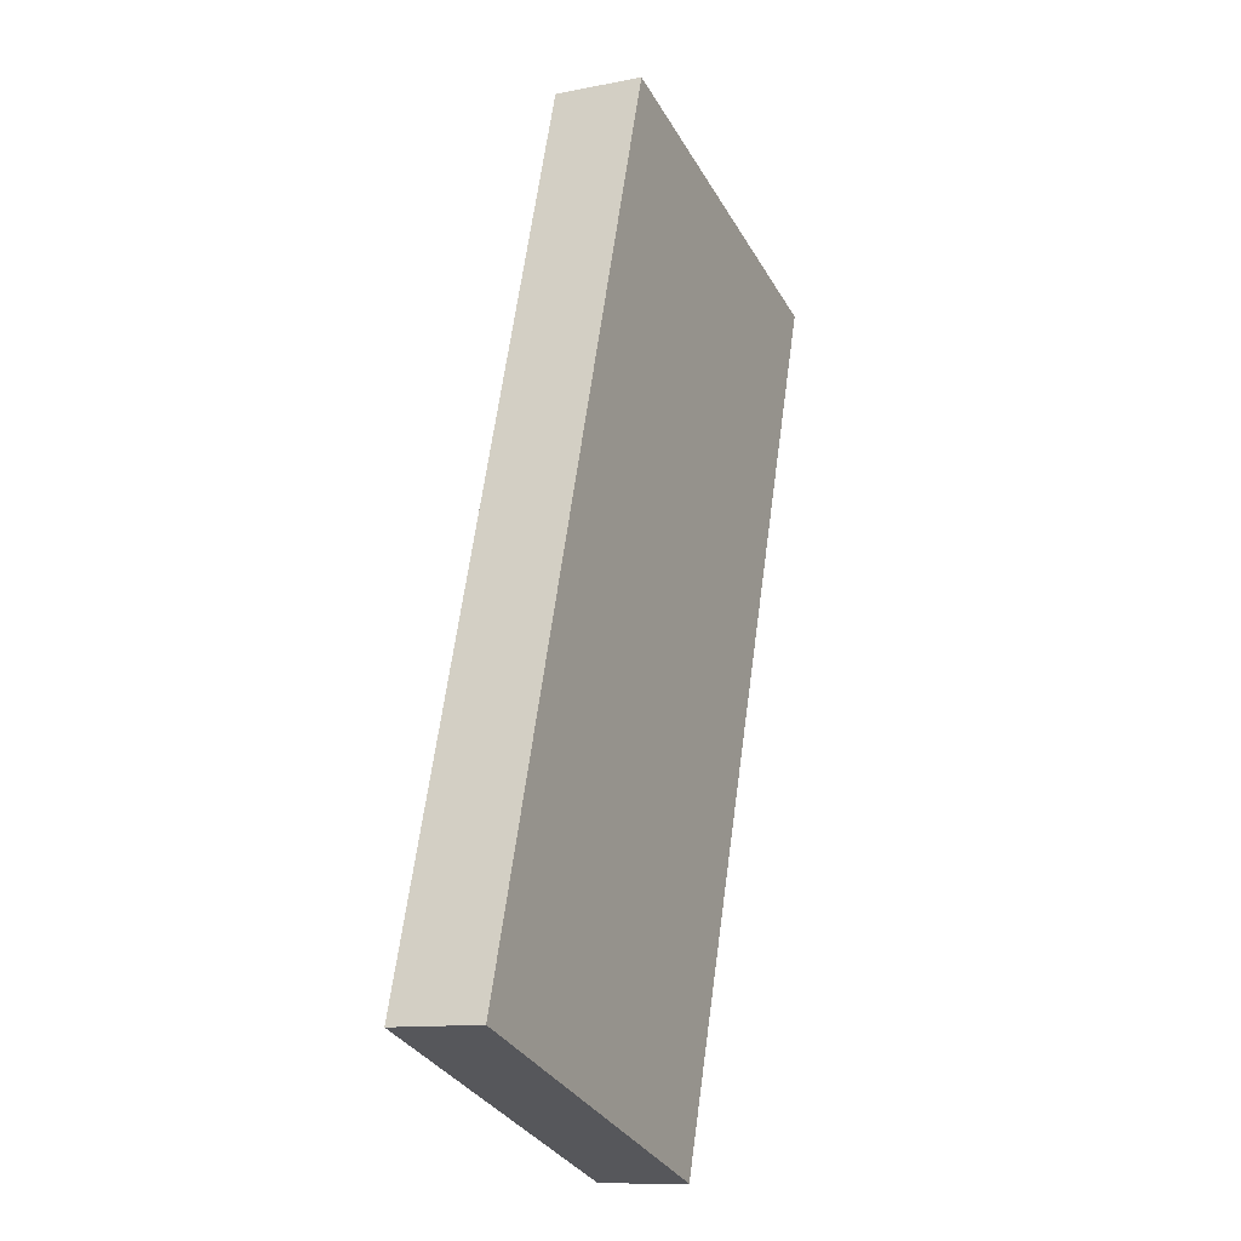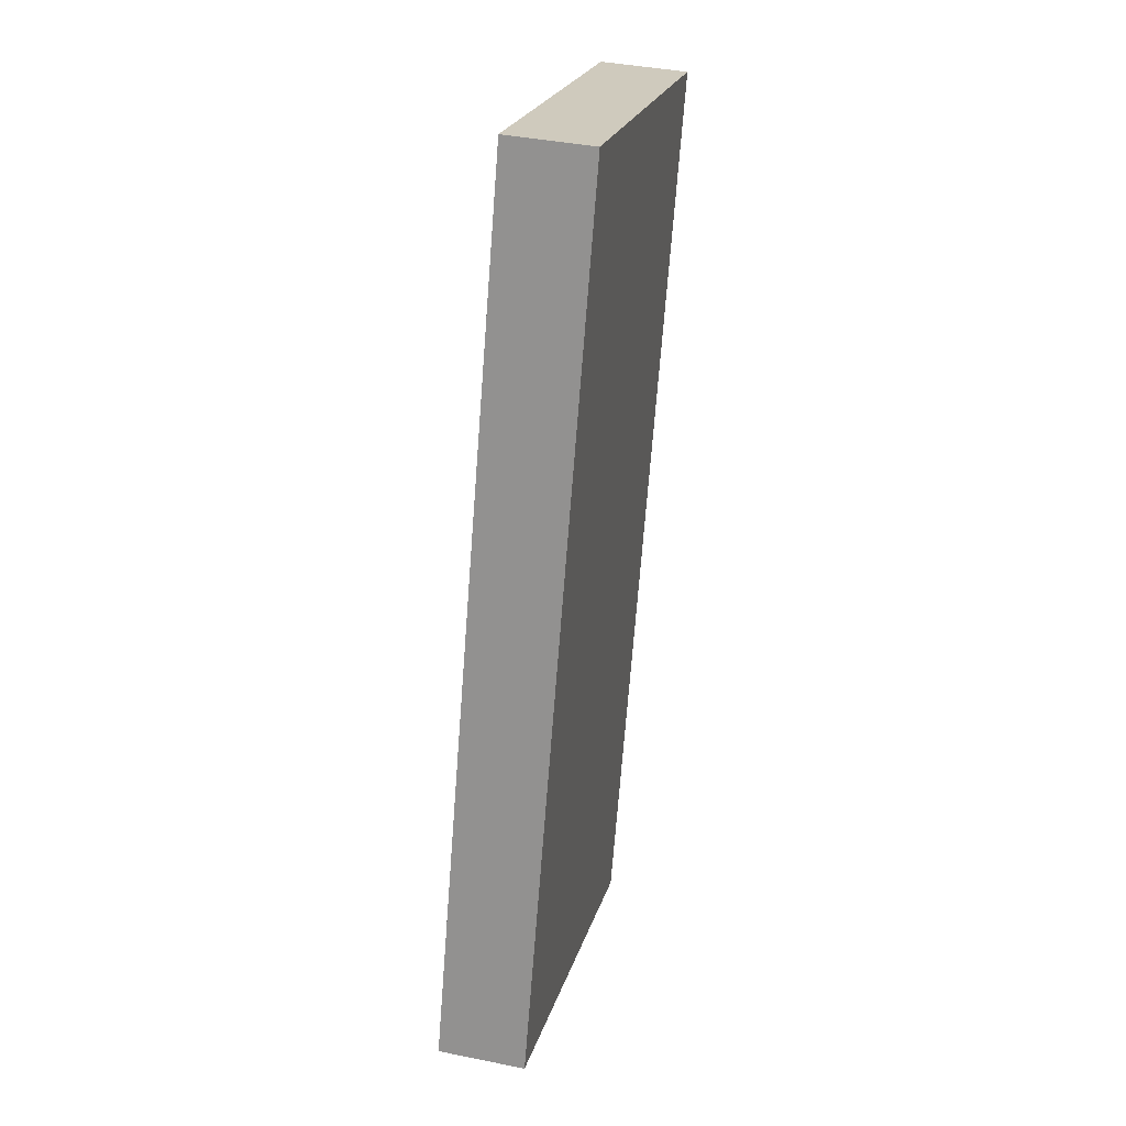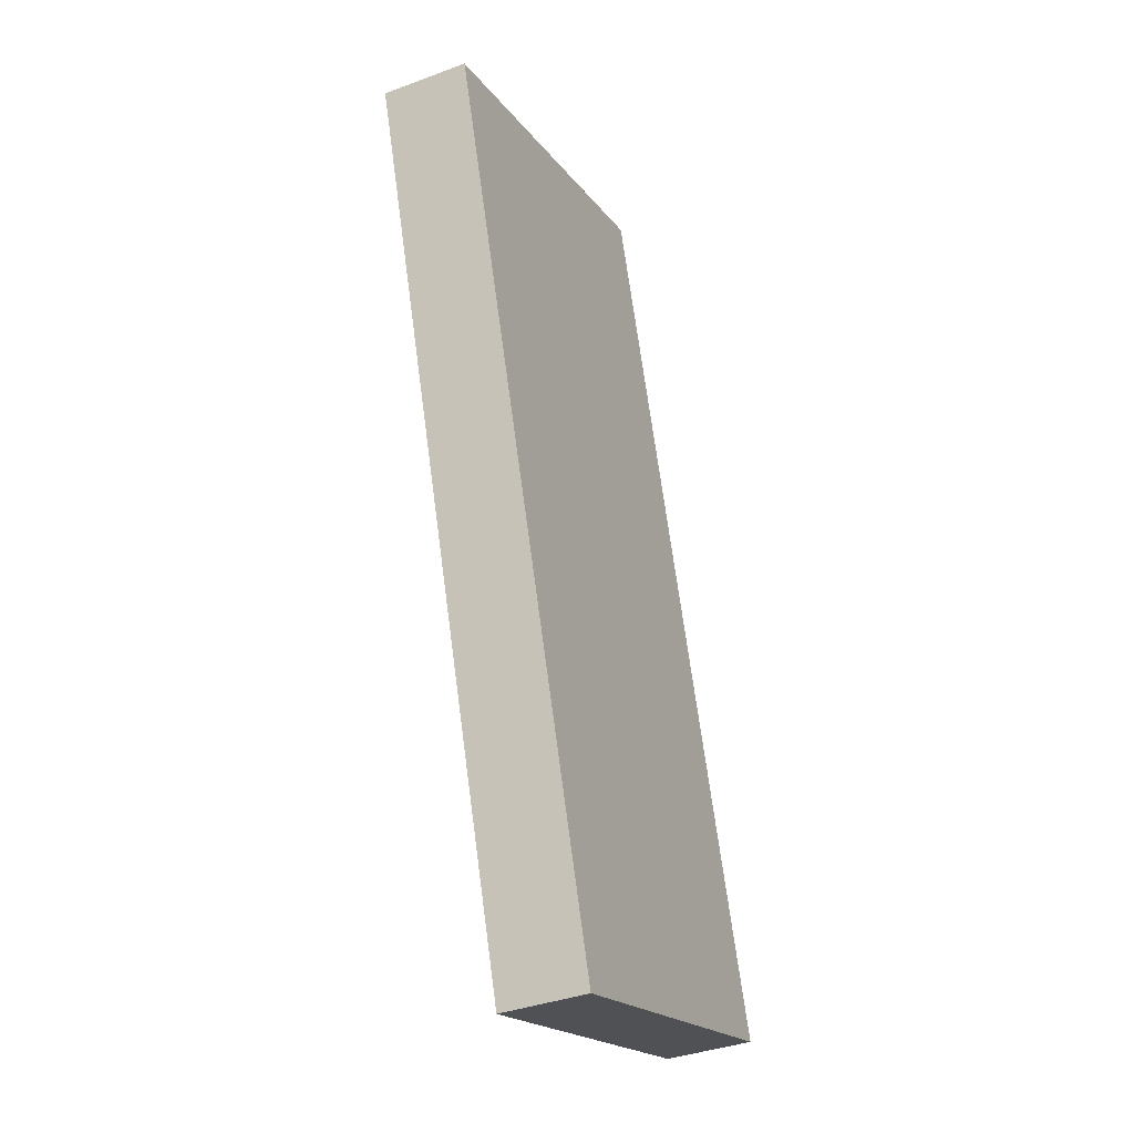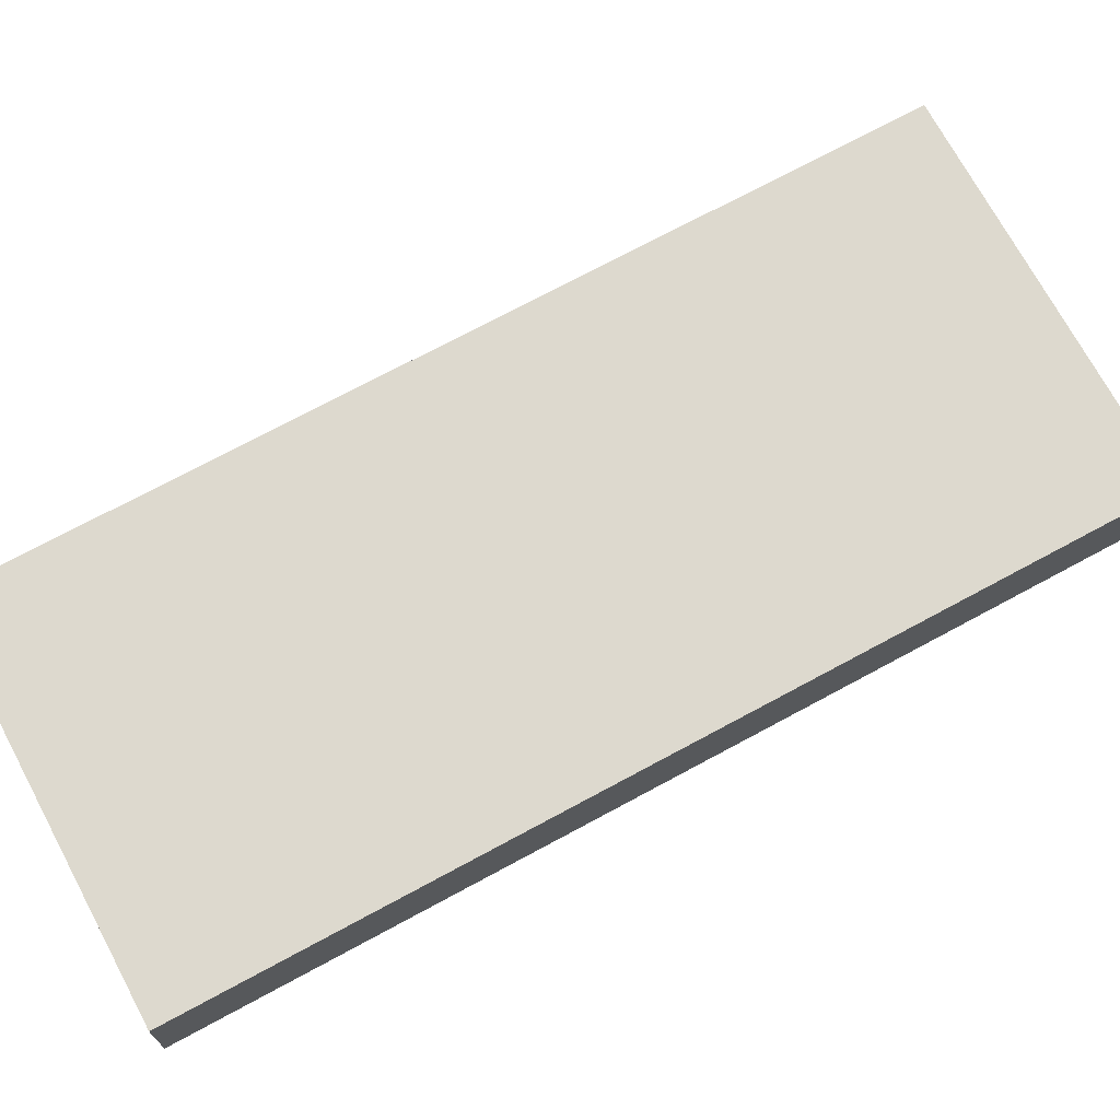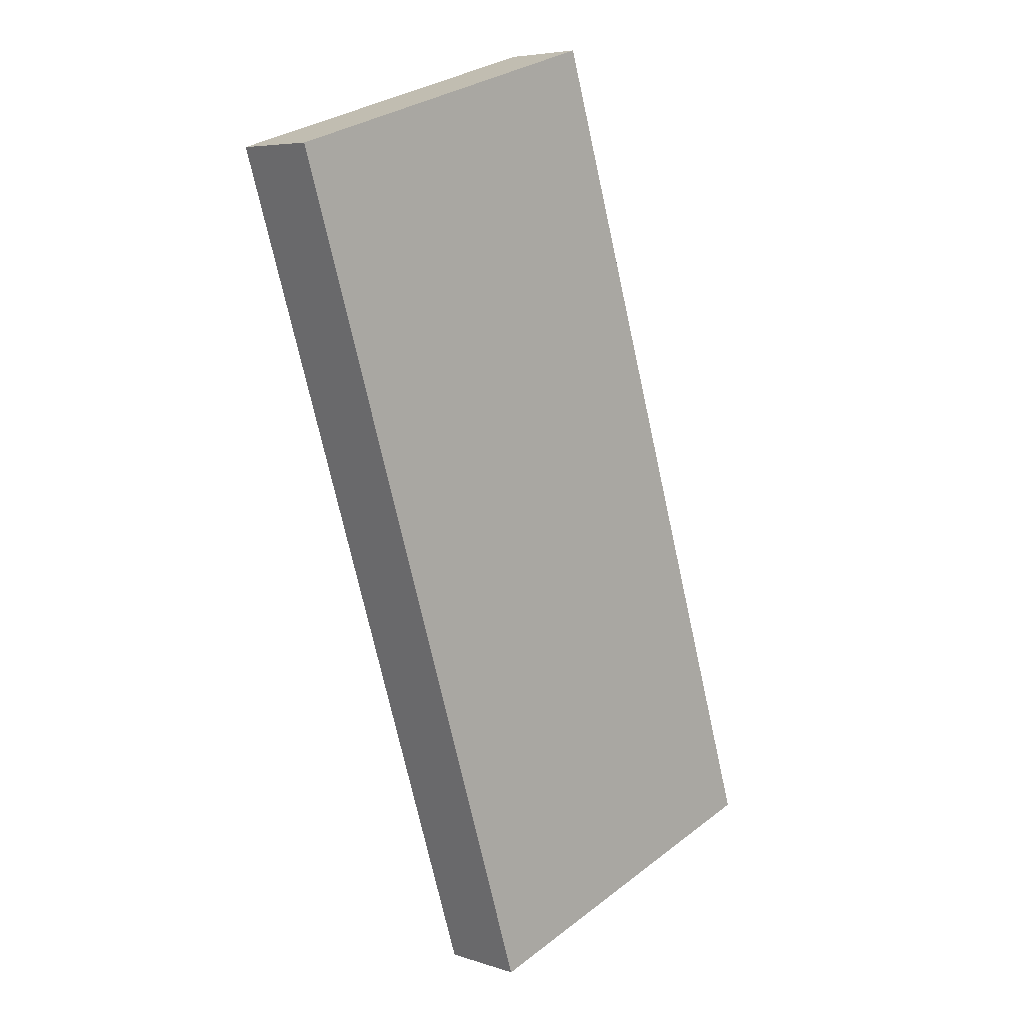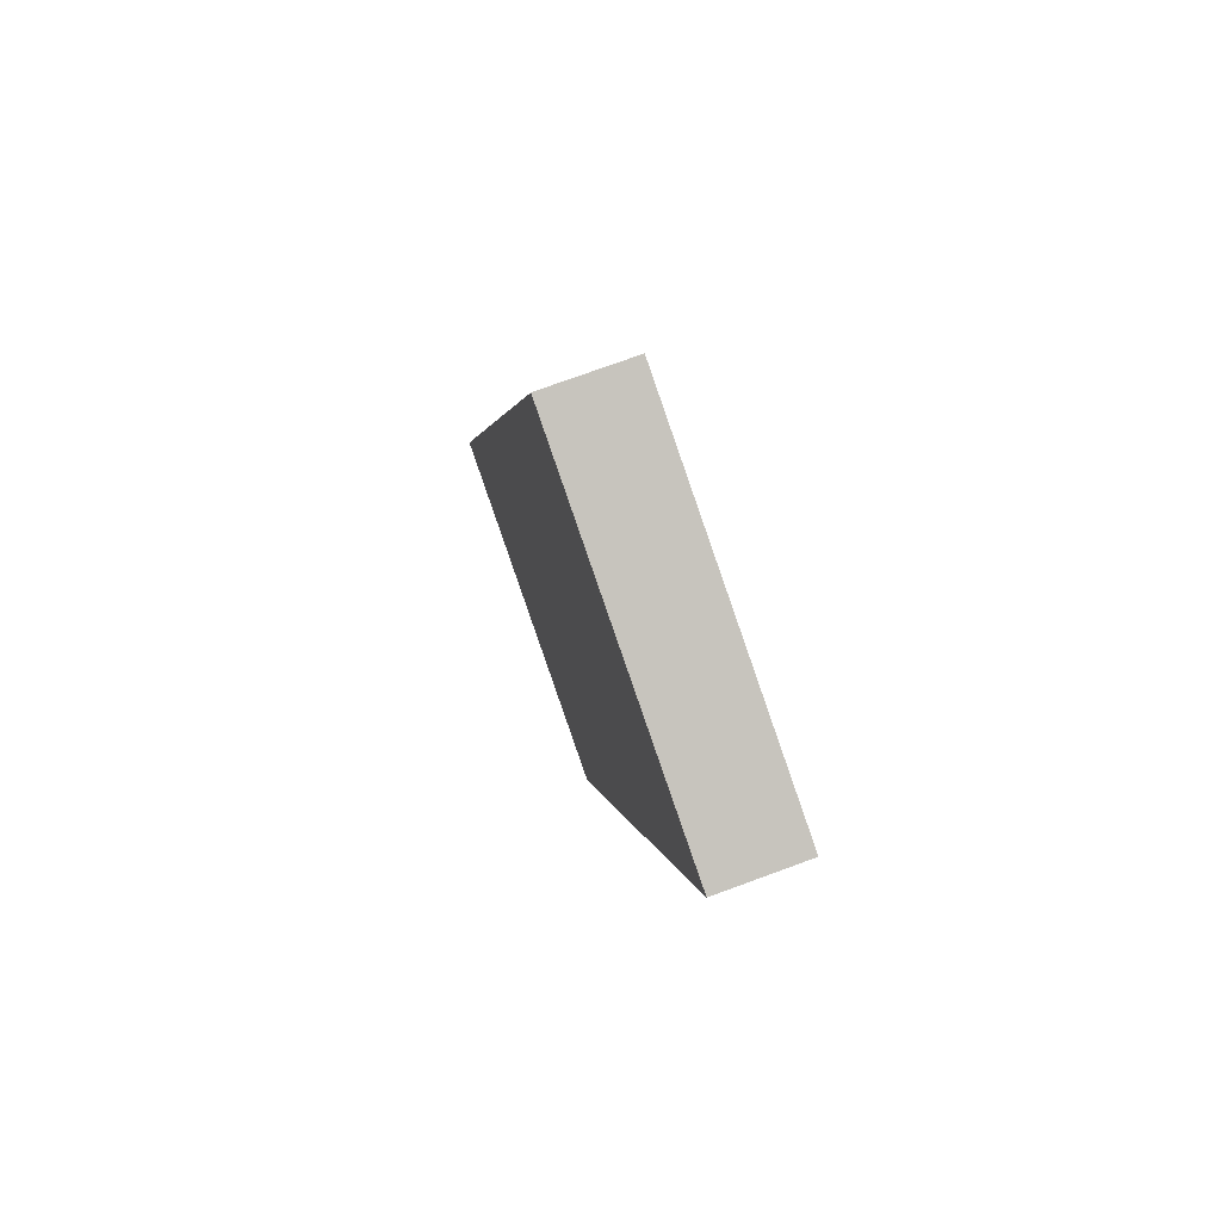
<metadata>
{"format":"obj","ext":"obj","renderer":"f3d","projection":"perspective","resolution":1024,"background":"white","views":[{"elev":-11.8,"azim":-64.5,"up":"+Z"},{"elev":39.0,"azim":-75.7,"up":"+Z"},{"elev":-37.5,"azim":115.4,"up":"+Z"},{"elev":71.8,"azim":79.3,"up":"+Y"},{"elev":5.9,"azim":134.4,"up":"+Z"},{"elev":74.8,"azim":69.9,"up":"+Z"}]}
</metadata>
<code>
v  0 0.676 4.139e-17
v  5 0.676 5.776
v  2.855 0.676 -0.919
v  2.133 0.676 6.665
v  5 -3.537e-16 5.776
v  2.855 5.627e-17 -0.919
v  0 0 0
v  2.133 -4.081e-16 6.665
g defaultobject
f 1 2 3
f 2 1 4
f 5 3 2
f 3 5 6
f 6 1 3
f 1 6 7
f 7 4 1
f 4 7 8
f 8 2 4
f 2 8 5
f 8 6 5
f 6 8 7

</code>
